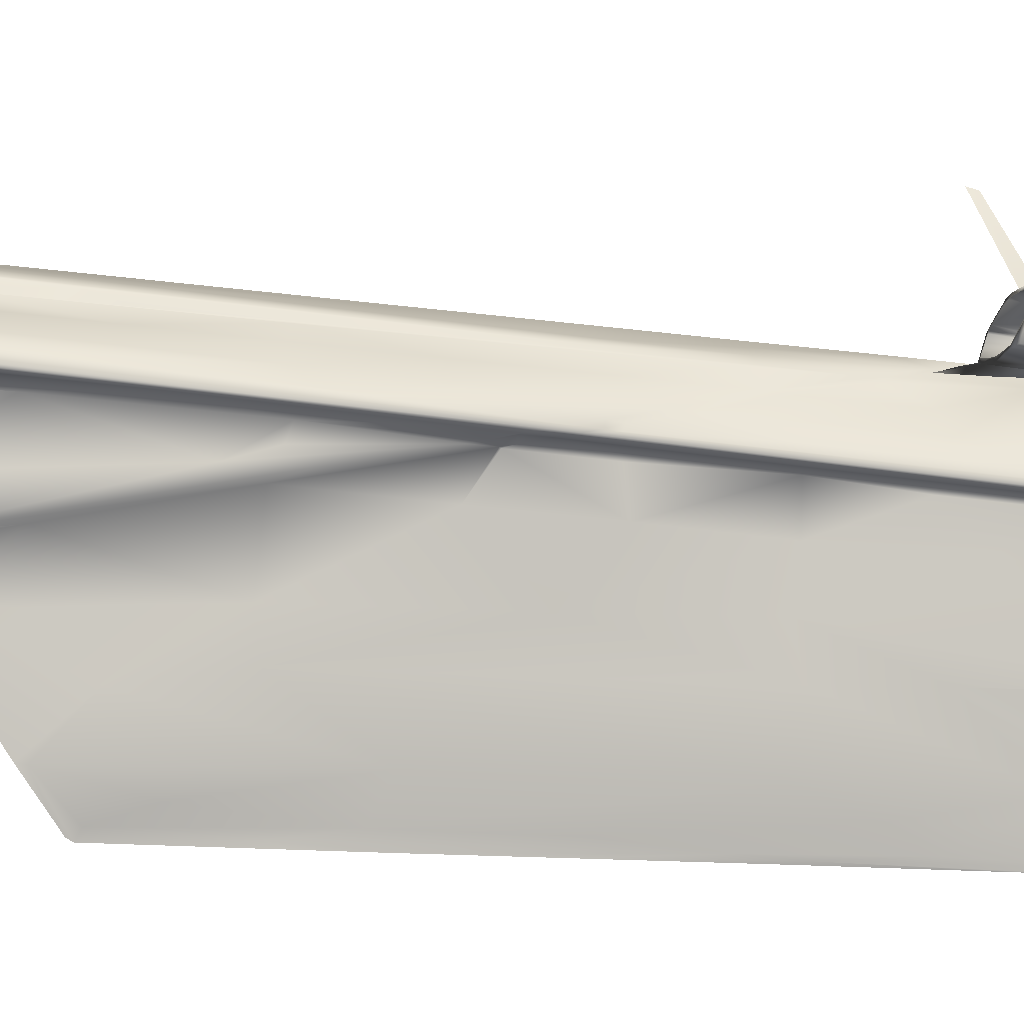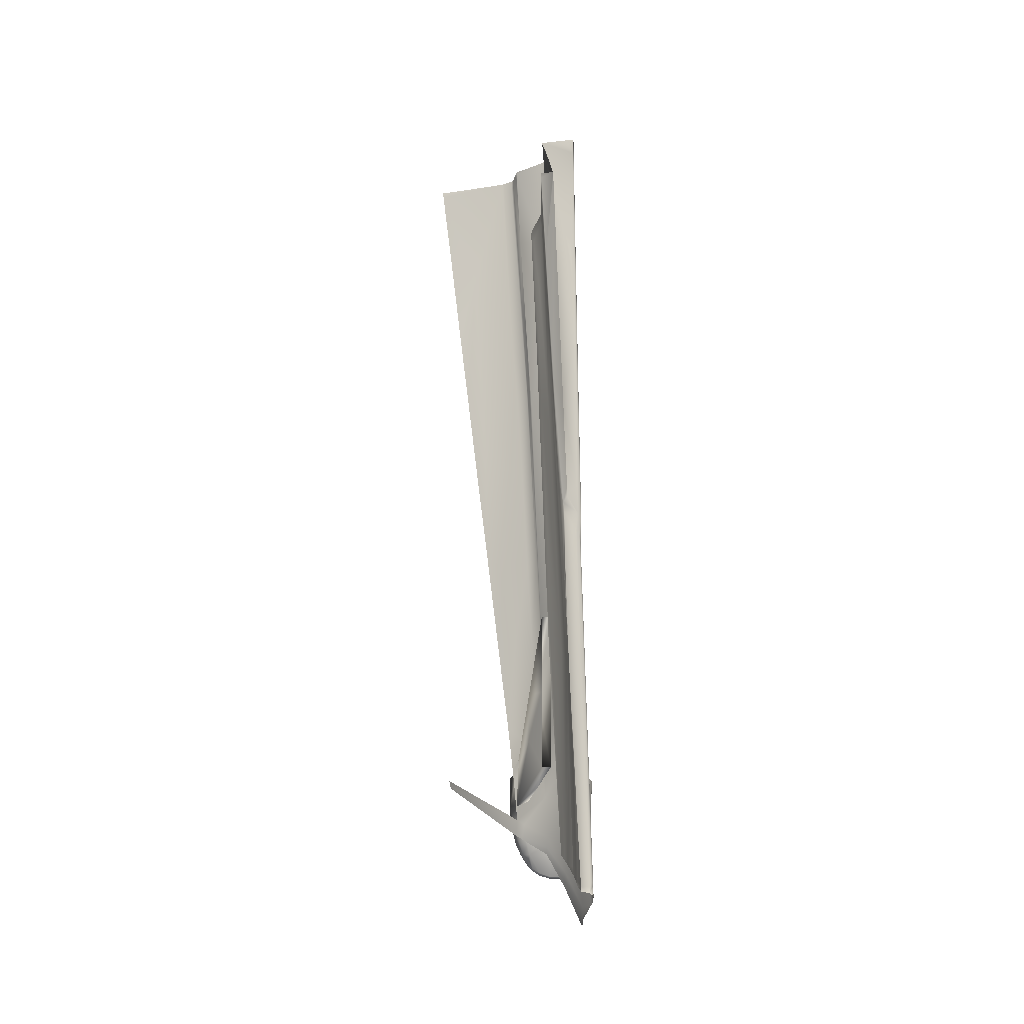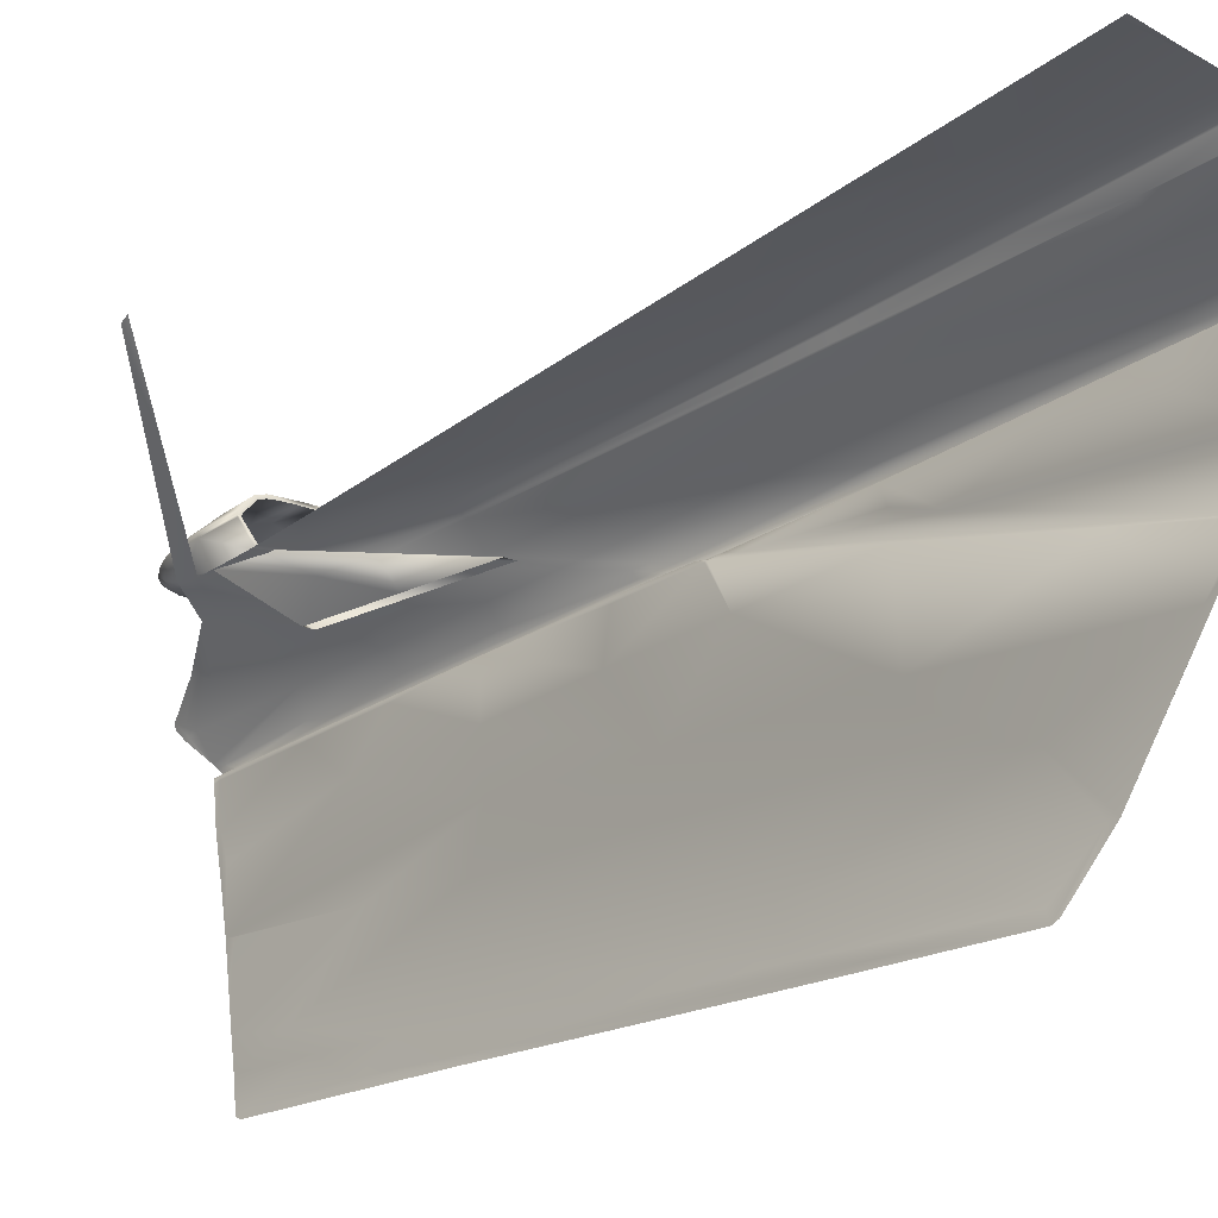
<metadata>
{"format":"obj","ext":"obj","renderer":"f3d","projection":"perspective","resolution":1024,"background":"white","views":[{"elev":-3.7,"azim":83.2,"up":"+Y"},{"elev":-6.1,"azim":1.5,"up":"+Z"},{"elev":-15.8,"azim":-44.4,"up":"+Y"}]}
</metadata>
<code>
o zenrdoomesh1
v -0.2832 0.5882 1.983
v -0.05862 0.3148 2.33
v -0.21 0.3148 2.33
v -0.2832 0.6566 3.555
v -0.05862 0.3978 4.883
v -0.5078 0.8568 1.631
v -0.6569 0.9417 2.223
v -0.7764 1.158 1.567
v -0.7437 1.315 2.07
v -0.4932 1.526 1.993
v -0.7715 1.199 1.563
v -0.6324 0.8859 1.202
v -0.4969 1.444 1.549
v -0.36 0.8947 2.221
v -0.3766 0.8315 1.641
v -0.05961 1.471 1.382
v -0.3704 1.438 1.354
v 0.1019 1.498 1.494
v 0.5289 1.457 1.39
v 0.5944 1.424 1.484
v 0.1731 1.445 1.276
v 0.5713 1.33 1.104
v 0.5061 1.345 0.9929
v 0.5517 1.277 0.9135
v 0.2003 1.393 1.093
v -0.06839 1.394 1.089
v -0.3805 1.37 1.123
v -0.3669 1.304 0.9222
v -0.4917 1.363 1.198
v -0.06839 1.33 0.9086
v -0.4932 1.267 0.933
v 0.2168 1.328 0.9068
v -0.5053 1.131 0.7032
v -0.376 1.218 0.7524
v -0.2491 1.238 0.7426
v 0.4785 1.238 0.7426
v 0.1983 1.249 0.725
v 0.415 1.086 0.4789
v 0.459 1.052 0.4936
v 0.1774 1.081 0.4276
v 0.4004 1.047 0.4448
v 0.3955 1.018 0.4838
v 0.1386 1.044 0.3925
v 0.4052 0.93 0.7866
v 0.1262 1.008 0.4317
v 0.4199 0.8909 0.9819
v 0.498 0.9153 1.172
v 0.1379 0.8906 0.7962
v 0.4484 0.8558 1.358
v 0.1305 0.843 0.9874
v 0.1541 0.8218 1.165
v 0.4687 0.8616 1.631
v 0.1664 0.8064 1.399
v 0.4841 0.9473 2.221
v 0.1632 0.815 1.618
v 0.289 0.9141 2.222
v -0.1171 0.8082 1.63
v -0.05336 0.8805 2.222
v -0.1172 0.803 1.407
v -0.3369 0.8226 1.407
v -0.1075 0.8128 1.177
v -0.3223 0.8372 1.177
v -0.4932 0.8421 1.182
v -0.4688 0.8665 0.9868
v -0.7584 1.145 1.35
v -0.5957 0.9202 0.9868
v -0.7178 1.101 1.143
v -0.7439 1.211 1.392
v -0.7178 1.14 1.138
v -0.6983 1.179 1.128
v -0.6446 1.155 0.9526
v -0.6641 1.098 0.9472
v -0.5664 1.13 0.7817
v -0.542 0.9739 0.8012
v -0.5828 1.089 0.7799
v -0.4736 1.067 0.617
v -0.4329 0.9166 0.8133
v -0.3809 1.028 0.5619
v -0.3809 1.057 0.5229
v -0.3809 1.096 0.5571
v -0.2539 1.018 0.4838
v -0.2539 1.047 0.4399
v -0.2539 1.086 0.4789
v -0.07816 1.008 0.4301
v -0.3076 0.8616 0.9819
v -0.08792 0.8861 0.7914
v -0.09769 0.8372 0.9819
v -0.07816 1.042 0.391
v -0.07816 1.081 0.4252
v -0.06839 1.252 0.728
v 0.6522 1.232 2.052
v 0.5415 0.9899 2.154
v 0.6537 1.287 2.033
v 0.5273 0.9105 1.631
v 0.6083 1.513 1.94
v 0.6373 1.16 1.573
v 0.5127 0.9056 1.402
v 0.642 1.226 1.593
v 0.6085 1.19 1.217
v 0.6006 1.106 1.138
v 0.4834 0.9349 0.9721
v 0.581 1.081 0.9379
v 0.4687 0.9642 0.7768
v 0.5839 1.175 0.9449
v 0.5467 1.057 0.7439
v 0.4541 1.023 0.5326
v 0.5468 1.145 0.728
v 0.4785 1.096 0.5278
v 0.5273 1.203 0.7231
v -0.6591 0.8839 1.627
v -0.4346 0.6321 2.769
v -0.4346 0.6712 3.555
v -0.21 0.3538 3.604
v -0.21 0.3978 4.883
v -0.6201 0.9886 2.207
v -0.5078 0.9153 2.222
v -0.7764 1.233 2.105
v -0.5078 0.9691 2.207
v -0.7227 1.233 2.105
v -0.7715 1.267 2.09
v -0.3447 0.9493 2.207
v -0.7227 1.257 2.095
v -0.708 1.282 2.085
v -0.4834 1.477 2.012
v -0.05862 0.9398 2.207
v -0.3662 1.511 1.997
v 0.2371 0.9657 2.208
v -0.3404 1.564 1.977
v -0.2344 1.526 1.993
v -0.06351 1.535 1.983
v 0.4394 0.9886 2.207
v 0.08072 1.585 1.963
v 0.6092 1.254 2.097
v 0.1123 1.535 1.983
v 0.5517 1.233 2.105
v 0.5516 1.316 2.069
v 0.3125 1.531 1.988
v 0.319 1.58 1.968
v 0.5127 1.521 1.993
v 0.5517 1.565 1.973
v 0.3614 0.9788 13.47
v 0.3615 0.9663 13.38
v 0.3467 1.018 13.45
v 0.3263 1.052 13.43
v 0.09852 1.226 13.33
v 0.4359 0.4307 8.35
v 0.3592 0.8184 11.18
v 0.4308 0.4103 7.724
v 0.4716 0.2101 6.229
v 0.4572 0.1831 5.936
v 0.4385 0.2633 5.907
v 0.4626 0.1588 5.761
v 0.5307 -0.06052 3.674
v 0.4274 0.2377 5.729
v 0.4786 0.07062 4.112
v 0.5827 -0.2623 1.824
v 0.6398 -0.4909 0.3373
v 0.5661 -0.2332 1.501
v 0.6229 -0.4194 0.2703
v 0.5128 -0.0661 2.798
v 0.6315 -0.4375 0.1621
v 0.6435 -0.5242 0.2534
v 0.6111 -0.3916 0.1163
v 0.5909 -0.3542 0.07367
v 0.4735 -0.1237 -0.08016
v 0.4835 -0.1491 -0.1412
v 0.4445 0.03159 -0.2584
v 0.464 -0.02703 -0.2632
v 0.4425 -0.03918 -0.08995
v 0.464 -0.1003 0.04437
v 0.176 0.3294 0.308
v -0.1361 0.6713 0.8401
v 0.1709 0.2973 0.4378
v -0.5516 0.8323 1.075
v -0.1329 0.6453 0.9602
v -0.5556 0.8264 1.135
v 0.1808 0.2415 0.5717
v -0.122 0.6077 1.128
v -0.5223 0.7982 1.338
v -0.6932 0.9105 1.978
v -0.1526 0.6449 1.811
v -0.5233 0.8586 2.575
v -0.7225 0.9349 2.251
v 0.4097 0.04294 1.569
v -0.3028 0.7711 2.952
v -0.1841 0.6987 3.296
v 0.1027 0.432 2.823
v -0.4761 0.8606 2.68
v -0.3025 0.8113 2.999
v -0.8056 1.013 2.994
v -0.1852 0.7471 3.366
v -0.6835 1.057 4.414
v -0.9862 1.159 4.414
v -0.3807 0.9495 4.414
v -0.8202 1.208 5.855
v -1.167 1.311 5.855
v -0.4686 1.101 5.855
v -1.241 1.487 7.978
v -1.352 1.462 7.3
v -0.5516 1.257 7.3
v -1.533 1.614 8.741
v -0.6395 1.413 8.741
v -1.434 1.788 11.16
v -1.704 1.755 10.09
v -0.7489 1.555 10
v -1.87 1.897 11.44
v -2.041 2.038 12.79
v -1.505 1.953 12.91
v -2.051 2.043 12.84
v -2.051 2.048 12.87
v -0.9355 1.86 12.97
v -0.7734 1.799 13
v -0.7512 1.785 13.01
v -0.7545 1.773 12.77
v -0.7392 1.773 13.02
v -0.6757 1.606 13.06
v -0.6734 1.592 13.12
v -0.6628 1.589 13.08
v -0.2596 1.421 13.22
v 0.1469 1.083 12.1
v -0.2001 1.272 11.67
v 0.171 0.9056 10.24
v -0.1415 1.13 10.21
v 0.403 0.5181 8.438
v 0.2003 0.7493 8.741
v -0.0829 0.9886 8.741
v 0.2443 0.6028 7.261
v 0.3014 0.3997 5.23
v -0.0243 0.847 7.281
v 0.03429 0.7103 5.816
v 0.0783 0.584 4.36
v 0.2877 0.3725 5.038
v 0.06297 0.5404 4.116
v 0.3175 0.2806 4.112
v 0.3712 0.1487 2.72
v -0.2122 0.8252 4.415
v -0.2296 0.8483 4.414
v -0.3883 1.188 8.652
v -0.4177 1.223 8.752
v -0.5946 1.48 11.79
v -0.4886 1.329 10.06
v -0.5738 1.512 10.6
v -0.4801 1.359 8.974
v -0.4491 1.311 8.741
v -0.3119 1.02 5.911
v 0.6251 -0.5495 0.2836
v 0.6232 -0.5199 0.3624
v 0.5761 -0.5697 0.3134
v 0.5925 -0.548 0.353
v 0.6386 -0.4809 0.4367
v 0.6154 -0.5039 0.5091
v 0.4347 -0.5934 0.3471
v 0.5843 -0.539 0.4139
v 0.5109 -0.125 3.91
v 0.4623 0.1428 6.134
v 0.44 0.1295 6.28
v 0.4085 0.1128 6.354
v 0.4787 0.1738 6.424
v 0.4637 0.1608 6.543
v 0.4231 0.1408 6.658
v 0.4352 0.4608 9.1
v 0.4254 0.4247 9.004
v 0.4086 0.1938 7.157
v 0.3973 0.7428 11.68
v 0.3875 0.481 9.782
v 0.3643 0.8537 13.25
v 0.3731 0.9301 13.49
v 0.3709 0.9002 13.5
v 0.3565 0.8744 13.45
v 0.3566 0.8812 13.5
v 0.2344 0.8404 13.47
v 0.3077 0.8616 13.49
v -0.1885 0.7238 13.39
v -0.1872 0.6719 13.36
v -0.07909 -0.1082 12.85
v -0.1268 0.2513 13.09
v -0.1142 0.1891 12.96
v 0.003649 -0.8009 12.4
v 0.01274 -0.8034 12.29
v -0.05161 -0.2284 12.47
v 0.005046 -0.823 12.39
v -0.1915 -0.8905 12.27
v -0.1952 -0.9011 12.34
v -0.2001 -0.9255 12.32
v -0.1969 -1.152 12.17
v -0.186 -1.42 11.9
v -0.1903 -1.507 11.94
v -0.1877 -2.103 11.56
v -0.1782 -2.78 11.11
v -0.1761 -2.797 10.99
v -0.2763 -3.263 10.78
v -0.2883 -3.352 10.51
v -0.3235 -3.489 10.58
v -0.3166 -3.445 10.66
v -0.2338 -3.557 8.664
v -0.2 -3.592 7.705
v -0.234 -3.477 8.888
v -0.1384 -3.642 6.148
v -0.06558 -3.703 4.282
v -0.1736 -3.369 8.008
v -0.2001 -3.128 9.795
v -0.1265 -2.1 10.34
v -0.04936 -2.84 7.74
v -0.05951 -3.607 4.658
v -0.04012 -3.675 3.999
v 0.04949 -3.777 2.206
v 0.1072 -3.811 1.26
v 0.04312 -3.634 2.835
v 0.1122 -3.772 1.192
v 0.121 -3.738 1.299
v -0.09409 -3.444 6.152
v 0.07336 -3.332 3.343
v 0.1221 -2.952 4.224
v -0.04947 -1.935 8.942
v -0.02656 -1.361 9.014
v -0.1174 -0.6668 11.02
v 0.1262 -0.1178 9.336
v -0.02681 0.4979 11.09
v 0.3215 0.6251 11.29
v 0.1504 0.2604 8.668
v 0.24 0.09613 6.986
v 0.3907 0.1292 6.69
v 0.3807 0.1056 6.379
v 0.2345 0.09016 6.954
v 0.185 0.06041 6.675
v 0.2003 -0.03191 5.723
v 0.4512 -0.1137 4.237
v 0.436 -0.164 3.891
v 0.2534 -0.2011 4.094
v 0.4361 -0.5788 0.4323
v 0.43 -0.648 0.3669
v 0.3755 -1.112 0.4815
v 0.4346 -0.6218 0.4434
v 0.3334 -1.728 0.6476
v 0.3703 -1.125 0.5615
v 0.3712 -0.5007 1.67
v 0.3033 -2.134 0.7518
v 0.254 -2.576 0.8697
v 0.3488 -1.439 0.6815
v 0.2095 -3.027 0.9837
v 0.298 -2.14 0.8808
v 0.1651 -3.393 1.089
v 0.1222 -3.352 2.188
v 0.1843 -3.079 1.74
v 0.1963 -2.09 4.062
v 0.11 -1.438 6.327
v 0.09309 -0.4793 7.167
v 0.2384 -2.112 2.712
v 0.2158 -1.466 4.212
v 0.3126 -0.9369 2.362
v 0.3077 -0.3737 2.891
v 0.2491 -0.7936 4.112
v 0.1954 -0.09051 5.718
v 0.171 -0.6276 5.655
v 0.1612 0.0218 6.817
v 0.007128 -0.2994 8.903
v 0.1676 0.03425 6.836
v 0.1727 -0.1641 8.484
v 0.2318 0.05416 7.119
v 0.1543 0.04184 8.75
v -0.6615 0.8727 1.138
v -1.909 2.781 1.851
v -1.92 2.795 1.886
v -1.943 2.829 1.988
v -0.6445 0.8614 1.407
f 4 5 2
f 2 1 4
f 116 4 1
f 1 6 116
f 16 18 21
f 16 17 128
f 129 128 126
f 17 29 13
f 38 36 109
f 109 108 38
f 38 108 39
f 39 41 38
f 42 106 103
f 103 44 42
f 128 13 10
f 58 14 57
f 72 67 69
f 19 138 140
f 75 76 74
f 77 74 76
f 110 6 1
f 76 78 77
f 34 80 33
f 16 26 27
f 133 54 92
f 92 91 133
f 98 91 96
f 23 22 24
f 15 12 63
f 103 106 105
f 29 70 68
f 39 108 107
f 108 109 107
f 110 111 7
f 111 110 3
f 111 112 7
f 3 113 111
f 112 111 113
f 113 114 112
f 139 136 133
f 133 140 139
f 120 8 117
f 133 91 93
f 99 20 98
f 98 95 93
f 93 91 98
f 97 96 94
f 8 110 7
f 12 6 110
f 127 58 56
f 65 8 11
f 13 68 9
f 125 58 127
f 95 19 140
f 77 78 81
f 97 49 47
f 16 132 18
f 68 65 11
f 134 132 130
f 100 99 96
f 69 65 68 70
f 74 66 72 75
f 50 87 86 48
f 40 89 90 37
f 27 26 30 28
f 35 28 30 90
f 14 116 6 15
f 41 42 45 43
f 53 51 49
f 44 46 50 48
f 17 16 27
f 51 61 87 50
f 105 104 102
f 53 59 61 51
f 52 54 56 55
f 88 89 40 43
f 22 23 19 20
f 19 18 138
f 114 5 4 112
f 13 29 68
f 59 60 62 61
f 128 17 13
f 21 25 26 16
f 87 85 77 86
f 19 21 18
f 57 59 53 55
f 64 66 74 77
f 63 12 66 64
f 76 33 80 79
f 102 101 103 105
f 35 34 28
f 138 18 132
f 84 88 43 45
f 26 25 32 30
f 57 15 60 59
f 11 120 9 68
f 91 92 94 96
f 90 89 83 35
f 10 13 9
f 52 94 92 54
f 98 20 95
f 97 94 52 49
f 31 28 34 33
f 21 19 23 25
f 132 134 137 138
f 115 119 117 7
f 58 57 55
f 84 81 82 88
f 100 102 104 99
f 36 23 24 109
f 39 106 42 41
f 117 8 7
f 95 20 19
f 96 97 47 100
f 15 57 14
f 46 49 51 50
f 48 86 84 45
f 96 99 98
f 105 107 104
f 128 129 130 132
f 56 54 131 127
f 86 77 81 84
f 66 12 67 72
f 60 15 63 62
f 62 63 64 85
f 49 52 55 53
f 133 136 135
f 117 119 122 120
f 8 65 12 110
f 133 93 95 140
f 12 15 6
f 73 71 31 33
f 32 23 36 37
f 1 2 3 110
f 75 73 33 76
f 106 39 107 105
f 76 79 78
f 133 135 131 54
f 104 107 109 24
f 80 34 35 83
f 116 14 121 118
f 29 17 27
f 82 83 89 88
f 138 137 139 140
f 9 123 124 10
f 116 118 115 7
f 23 32 25
f 79 80 83 82
f 44 103 101 46
f 40 38 41 43
f 24 22 104
f 72 69 70 71
f 9 120 122 123
f 29 27 28 31
f 58 55 56
f 132 16 128
f 99 104 22 20
f 85 64 77
f 47 49 46 101
f 38 40 37 36
f 120 11 8
f 61 62 85 87
f 65 67 12
f 101 102 100 47
f 42 44 48 45
f 71 70 29 31
f 112 4 116 7
f 69 67 65
f 81 78 79 82
f 14 58 125 121
f 10 124 126 128
f 75 72 71 73
f 30 32 37 90
f 362 363 361
f 363 364 365 361
f 187 181 186
f 297 295 296
f 308 312 304
f 211 207 208
f 348 349 345
f 349 350 352
f 208 207 209
f 243 242 244
f 266 264 267
f 327 323 328
f 347 315 346
f 220 219 145
f 237 239 236
f 206 207 203
f 250 153 255
f 198 202 200
f 214 211 212
f 305 299 306
f 291 293 290
f 258 149 146
f 148 146 149
f 149 258 255
f 255 150 149
f 151 149 150
f 255 152 150
f 146 261 258
f 150 152 154
f 155 152 153
f 155 154 152
f 159 250 157
f 159 157 162
f 308 304 305
f 151 150 154
f 164 166 165
f 167 165 166
f 166 168 167
f 302 290 303
f 165 167 169
f 169 170 165
f 317 279 358
f 169 167 171
f 171 173 169
f 176 174 361
f 285 282 284
f 173 177 170
f 175 178 177
f 176 179 178
f 182 365 180
f 181 365 182
f 180 183 182
f 178 181 184
f 281 279 278
f 182 185 181
f 181 185 186
f 188 182 183
f 188 183 190
f 245 239 237
f 327 257 323
f 209 210 208
f 353 329 326
f 215 217 216
f 330 331 252
f 144 220 145
f 346 314 345
f 339 334 335
f 148 224 147
f 147 264 146
f 253 254 327
f 224 148 149
f 149 151 224
f 147 222 220
f 224 151 228
f 231 230 228
f 151 154 232
f 232 228 151
f 231 228 232
f 232 154 155
f 232 233 231
f 155 234 232
f 341 337 348
f 232 234 233
f 231 233 186
f 341 338 337
f 186 233 187
f 186 191 231
f 184 170 177
f 163 170 184
f 158 184 235
f 240 216 218
f 236 231 191
f 237 191 189
f 236 191 237
f 189 194 237
f 236 238 229
f 255 254 250
f 245 197 200
f 335 334 332
f 142 143 141
f 339 337 334
f 194 197 245
f 284 282 283
f 251 250 254
f 247 157 250
f 160 156 158
f 253 251 254
f 315 347 356
f 243 244 245
f 228 227 224
f 256 255 258
f 258 259 256
f 257 256 259
f 259 260 257
f 259 263 260
f 337 350 349
f 274 275 277
f 288 285 287
f 173 172 175
f 158 235 160
f 214 212 213
f 246 162 247
f 293 292 290
f 153 250 156
f 290 292 301
f 170 163 165
f 292 293 297
f 272 269 270
f 297 300 292
f 217 218 216
f 289 286 285
f 241 238 239
f 264 142 267
f 147 144 142
f 291 290 289
f 273 274 318
f 333 335 332
f 321 260 263
f 323 257 260
f 260 322 323
f 324 322 260
f 260 321 324
f 325 323 322
f 316 286 315
f 323 325 326
f 243 202 205
f 316 279 281
f 179 365 181
f 293 291 294
f 332 331 333
f 341 340 338
f 236 230 231
f 269 266 268
f 238 226 229
f 281 282 316
f 313 312 344
f 157 247 162
f 343 308 310
f 342 340 344
f 328 253 327
f 313 311 312
f 351 350 336
f 194 245 237
f 310 307 309
f 353 326 325
f 325 355 353
f 147 220 144
f 355 357 347
f 356 347 357
f 325 357 355
f 343 344 312
f 253 330 248
f 324 359 357
f 359 324 321
f 358 359 317
f 317 359 360
f 360 359 320
f 229 227 230 236
f 227 225 224
f 279 316 356 358
f 211 205 203 207
f 305 298 299
f 181 178 179
f 273 318 319 266
f 328 323 326 329
f 314 302 303
f 305 304 298
f 352 354 346 349
f 197 194 192 195
f 320 318 317 360
f 256 254 255
f 335 333 336 350
f 236 239 238
f 185 182 188 189
f 162 161 159
f 316 282 286
f 177 173 175
f 313 314 303
f 266 269 271
f 219 218 217
f 242 241 239 244
f 178 175 176
f 349 346 345
f 342 344 343 310
f 330 253 328 329
f 214 215 242 243
f 336 330 329 351
f 310 309 342
f 312 311 304
f 250 251 249 247
f 184 158 159 163
f 248 246 247 249
f 285 286 282
f 346 315 314
f 348 337 349
f 329 353 354 352
f 318 277 280
f 215 216 240 242
f 258 261 262 259
f 317 318 280
f 163 159 161
f 320 359 321
f 184 177 178
f 320 321 263 265
f 221 240 218 219
f 300 301 292
f 181 187 235 184
f 308 343 312
f 214 243 205
f 174 176 175 172
f 240 221 223
f 200 197 195 198
f 318 320 265 319
f 215 214 213
f 305 307 310 308
f 267 142 141
f 351 329 352 350
f 225 222 147 224
f 270 269 268
f 147 146 148
f 189 191 186 185
f 234 155 160 235
f 222 225 226 223
f 259 262 265 263
f 266 262 261 264
f 330 336 333
f 205 202 198 203
f 264 261 146
f 225 227 229 226
f 265 266 319
f 199 201 198
f 248 330 252
f 318 274 277
f 301 300 303 290
f 153 152 255
f 165 163 164
f 228 230 227
f 340 341 348
f 234 235 187 233
f 337 339 350
f 356 316 315
f 204 206 203
f 311 300 297
f 317 280 279
f 345 314 313
f 277 275 278 279
f 173 171 172
f 288 289 285
f 220 221 219
f 142 144 143
f 280 277 279
f 322 324 357 325
f 158 156 250 159
f 307 305 306
f 283 282 281
f 339 335 350
f 242 240 241
f 272 271 269
f 192 188 190 193
f 295 297 293
f 155 153 156 160
f 276 275 274
f 223 226 238 240
f 198 195 196 199
f 302 286 289
f 296 298 304 297
f 241 240 238
f 354 353 355 347
f 249 253 248
f 361 365 179 176
f 302 314 315 286
f 194 189 188 192
f 347 346 354
f 302 289 290
f 330 333 331
f 253 249 251
f 221 220 222 223
f 245 244 239
f 267 268 266
f 300 311 313 303
f 254 256 257 327
f 203 198 201 204
f 266 271 273
f 345 313 344 348
f 348 344 340
f 304 311 297
f 214 205 211
f 195 192 193 196
f 200 202 243 245
f 358 356 357 359
f 266 265 262
f 170 169 173
f 264 147 142

</code>
